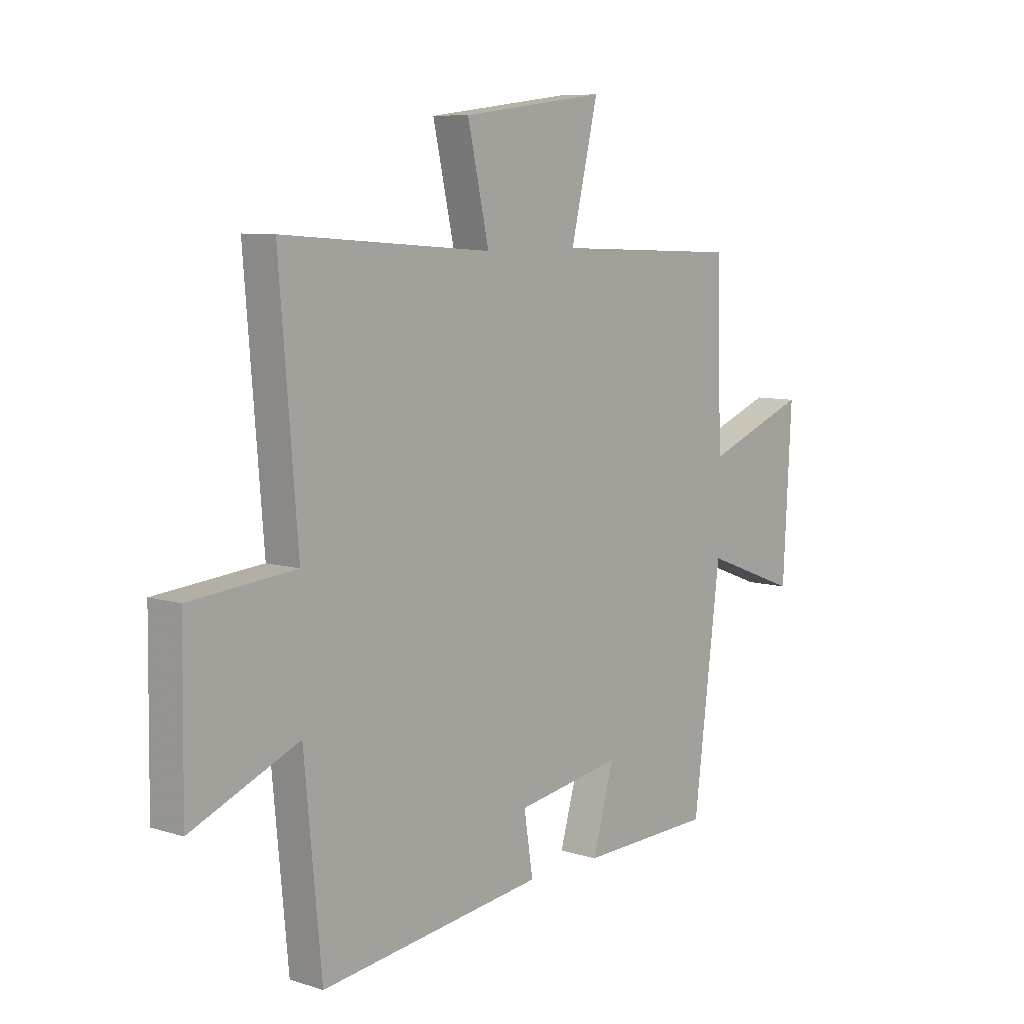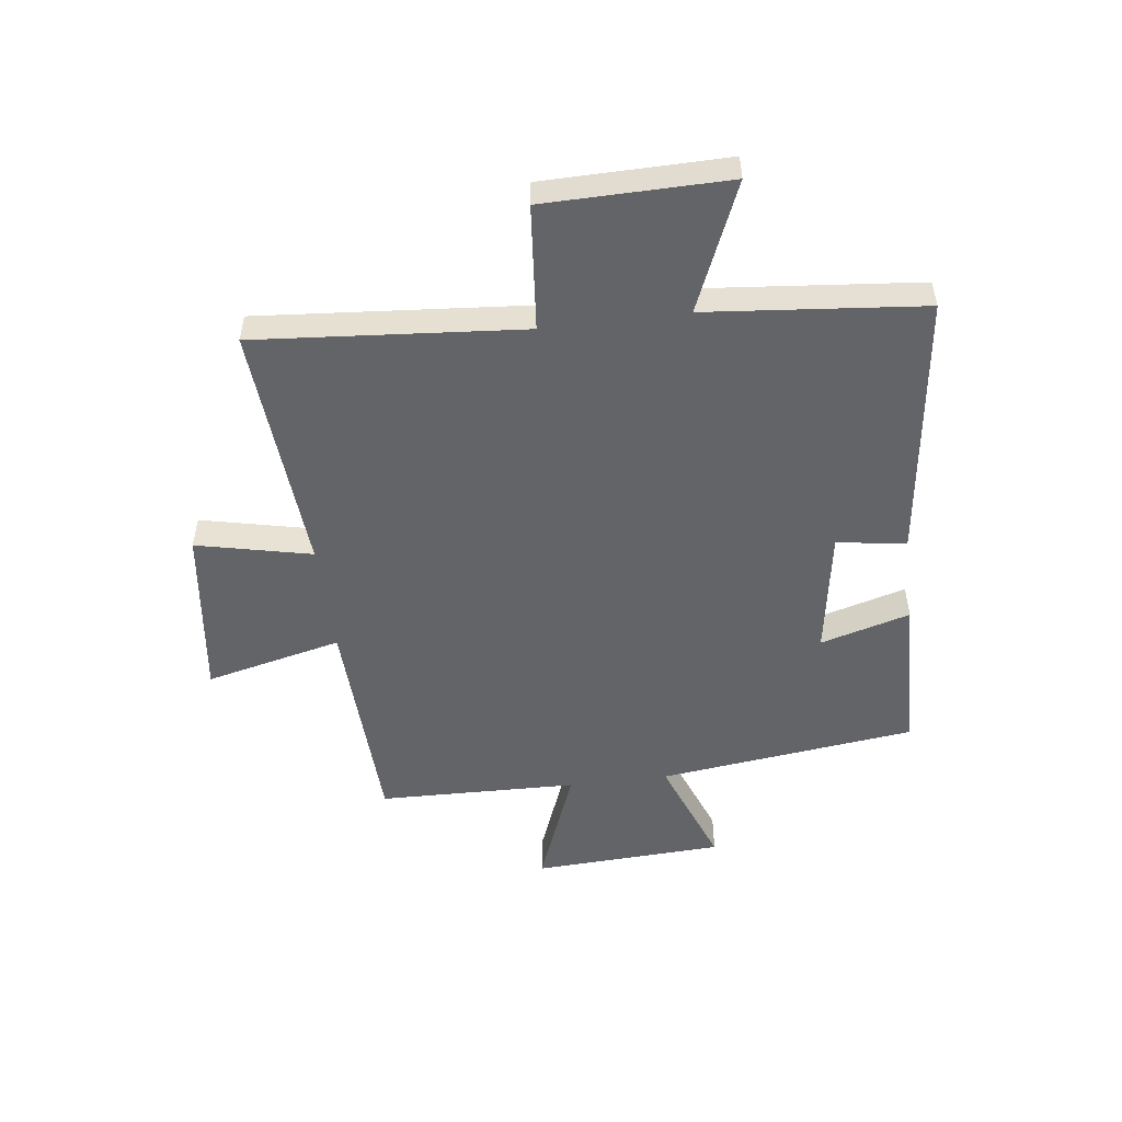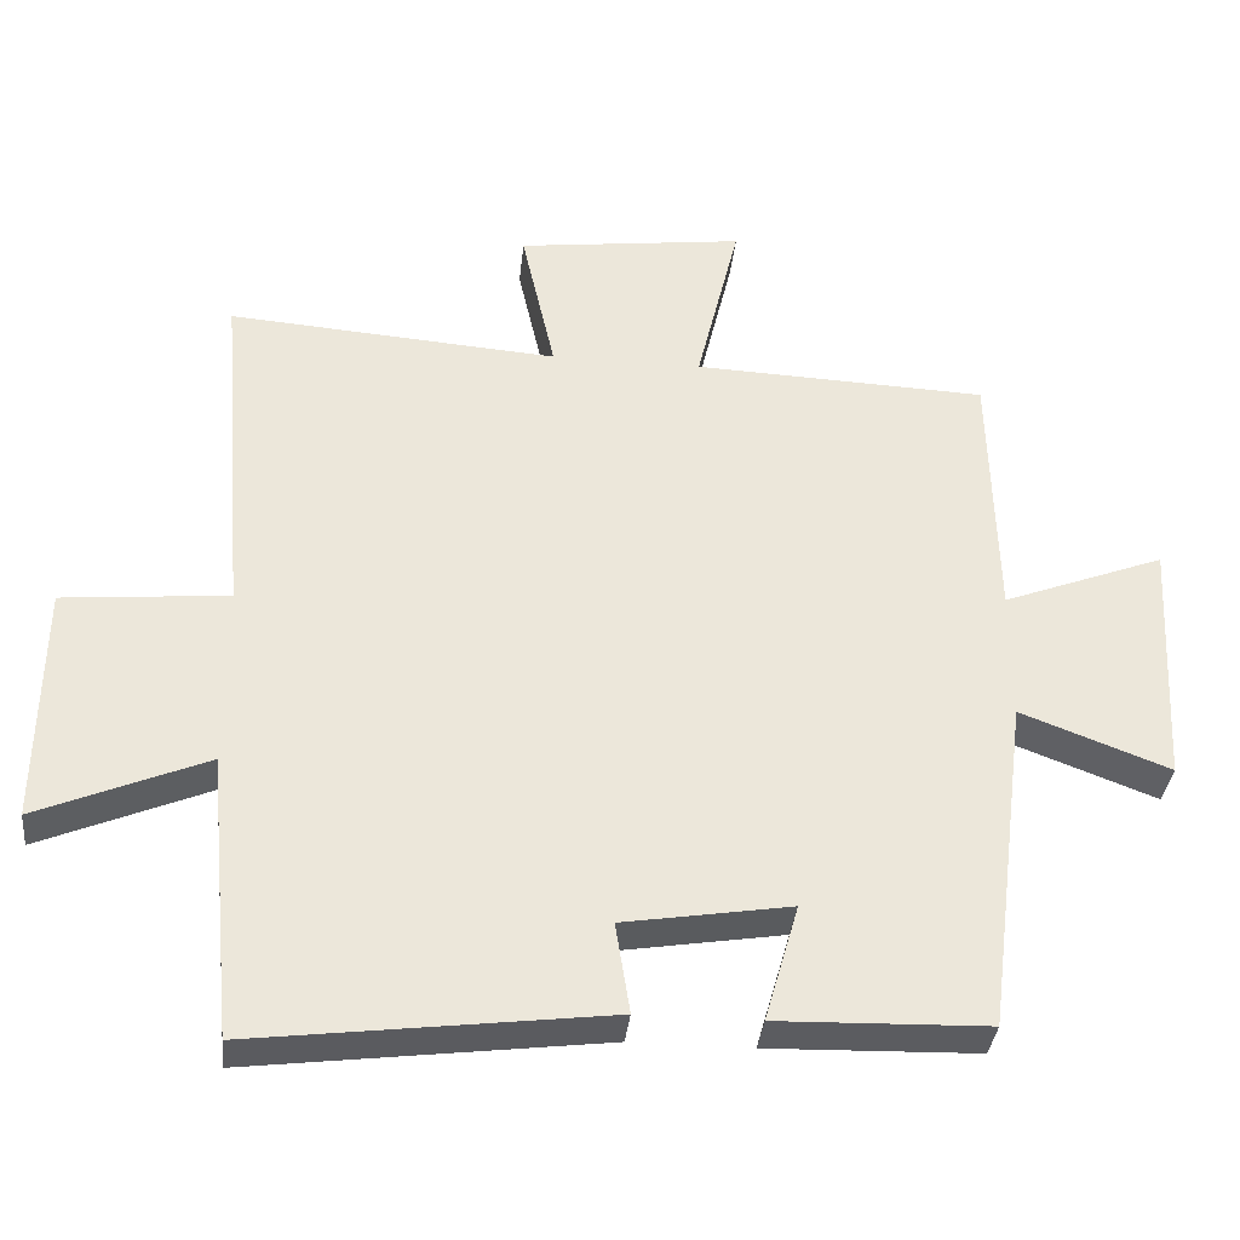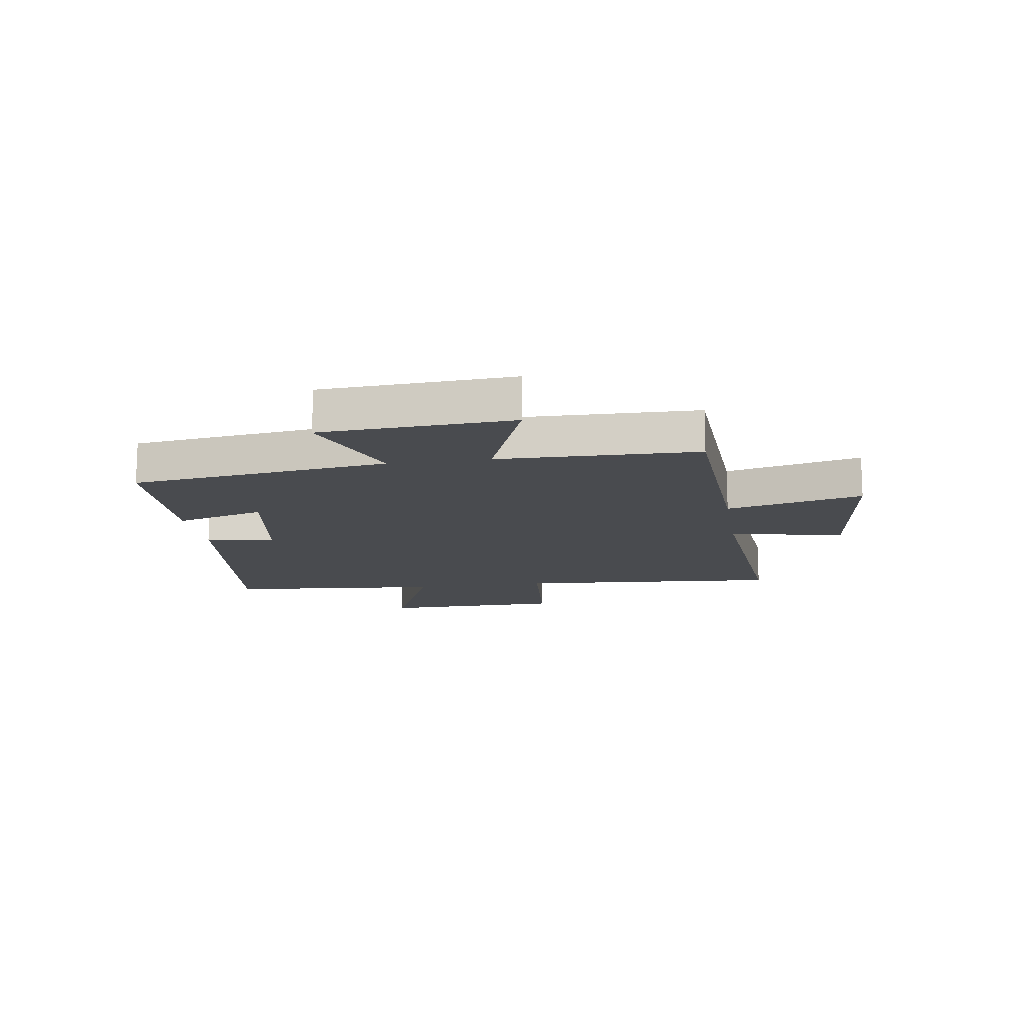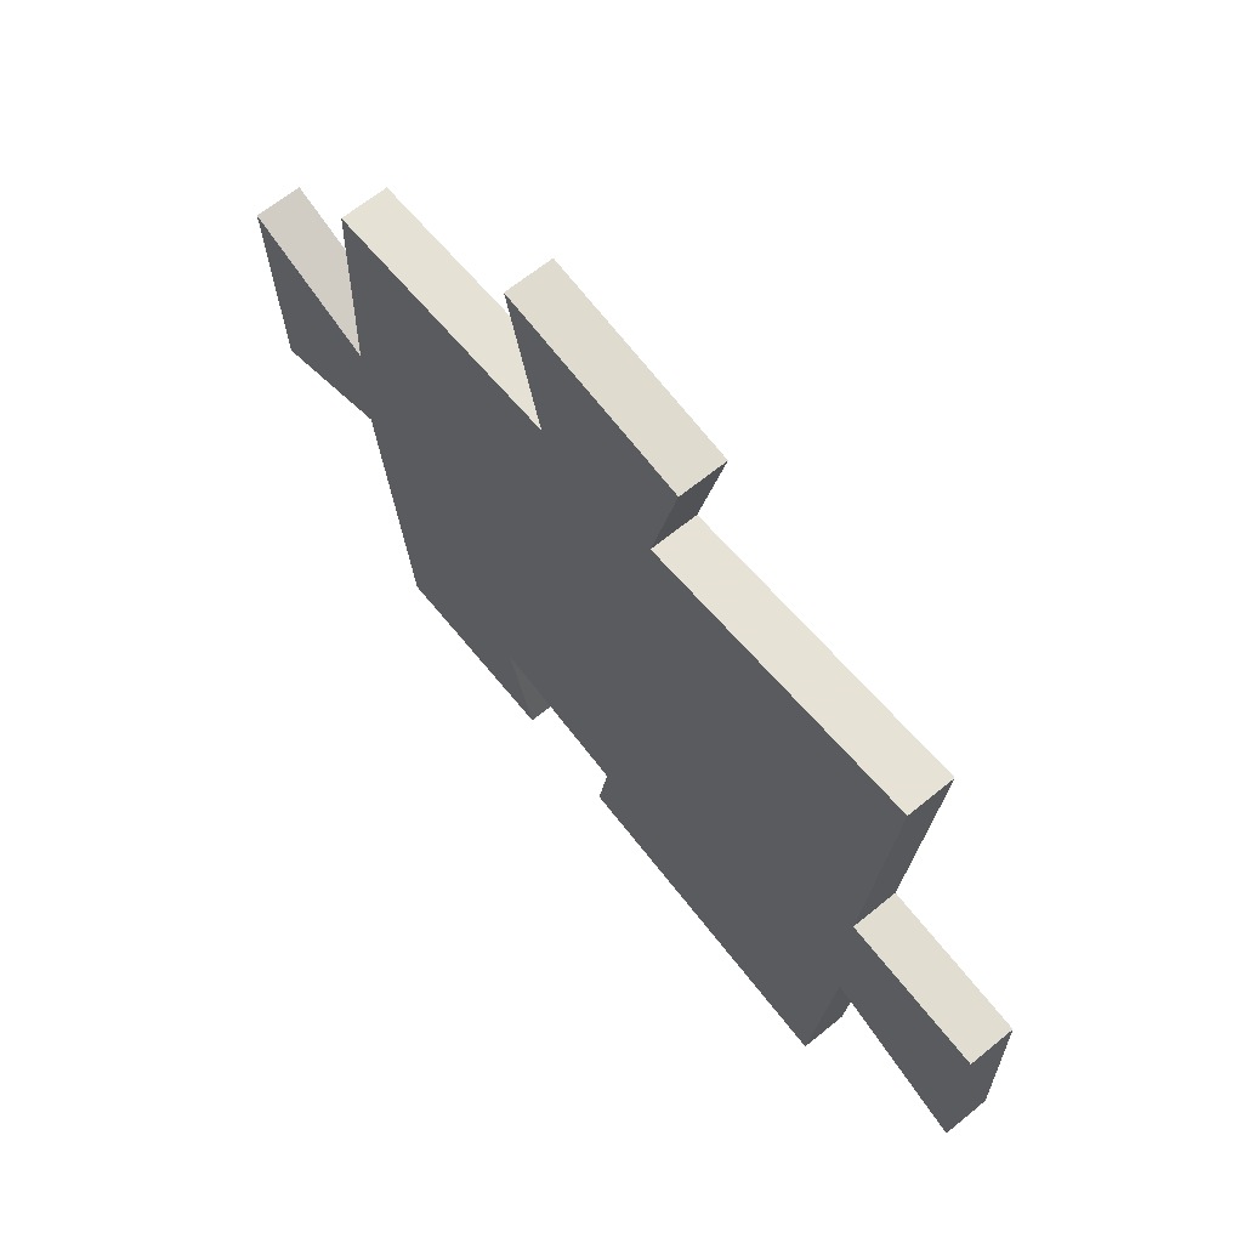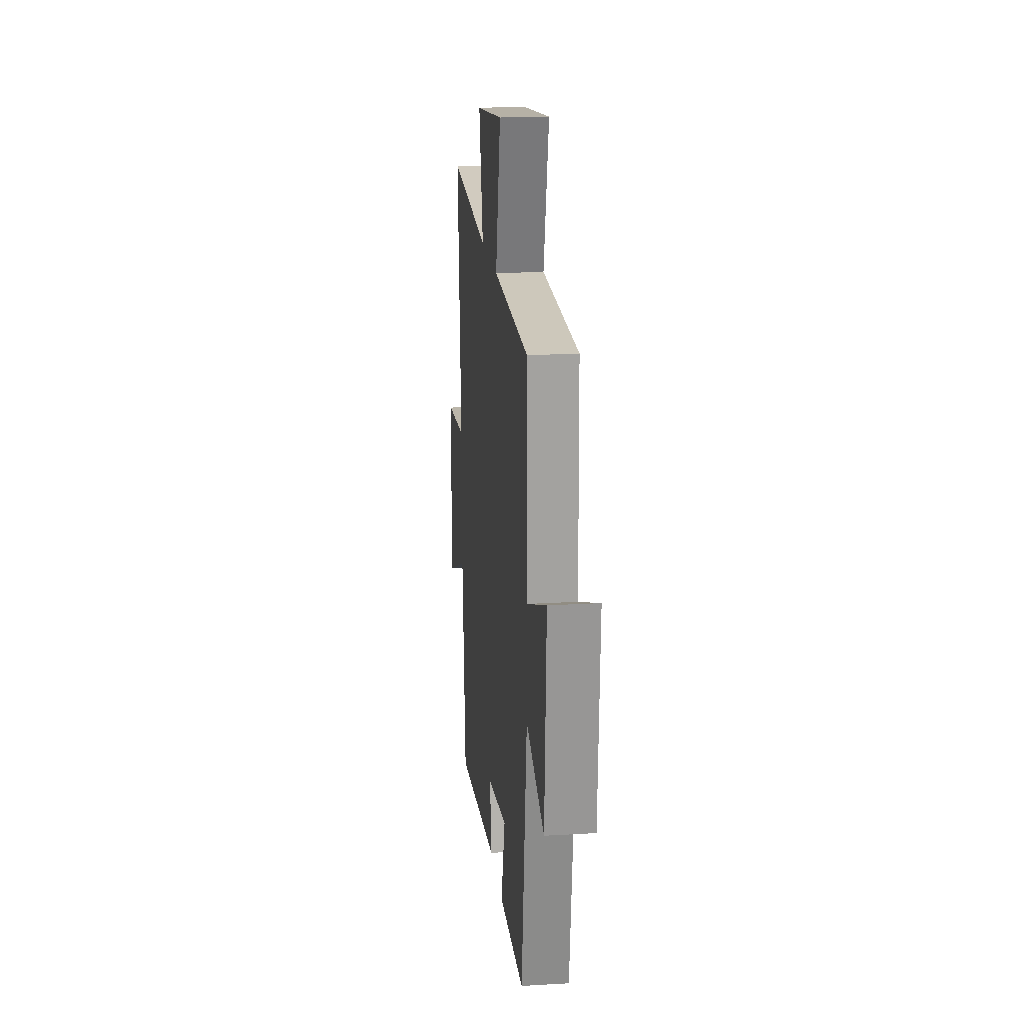
<metadata>
{"format":"obj","ext":"obj","renderer":"f3d","projection":"perspective","resolution":1024,"background":"white","views":[{"elev":8.0,"azim":130.8,"up":"+Z"},{"elev":-51.2,"azim":97.2,"up":"+Y"},{"elev":-35.6,"azim":174.0,"up":"+Z"},{"elev":-13.8,"azim":-81.1,"up":"+Y"},{"elev":65.5,"azim":50.6,"up":"+Z"},{"elev":19.4,"azim":-96.3,"up":"+Z"}]}
</metadata>
<code>
v 0.464 0.07 -0.559
v -0.005 0.07 -0.5
v 0.014 0.07 -0.379
v -0.208 0.07 -0.343
v -0.163 0.07 -0.5
v -0.443 0.07 -0.492
v -0.5 0.07 -0.041
v -0.698 0.07 -0.116
v -0.716 0.07 0.218
v -0.5 0.07 0.135
v -0.492 0.07 0.484
v -0.101 0.07 0.5
v -0.158 0.07 0.739
v 0.144 0.07 0.701
v 0.099 0.07 0.5
v 0.538 0.07 0.533
v 0.5 0.07 0.066
v 0.72 0.07 0.046
v 0.724 0.07 -0.274
v 0.5 0.07 -0.18
v 0.464 0 -0.559
v -0.005 0 -0.5
v 0.014 0 -0.379
v -0.208 0 -0.343
v -0.163 0 -0.5
v -0.443 0 -0.492
v -0.5 0 -0.041
v -0.698 0 -0.116
v -0.716 0 0.218
v -0.5 0 0.135
v -0.492 0 0.484
v -0.101 0 0.5
v -0.158 0 0.739
v 0.144 0 0.701
v 0.099 0 0.5
v 0.538 0 0.533
v 0.5 0 0.066
v 0.72 0 0.046
v 0.724 0 -0.274
v 0.5 0 -0.18
f 17 18 19 20
f 1 2 3
f 20 1 3
f 17 20 3
f 17 3 4
f 16 17 4
f 15 16 4
f 12 13 14 15
f 12 15 4
f 11 12 4
f 10 11 4
f 7 8 9 10
f 6 7 10
f 5 6 10
f 4 5 10
f 40 39 38 37
f 23 22 21
f 23 21 40
f 23 40 37
f 24 23 37
f 24 37 36
f 24 36 35
f 35 34 33 32
f 24 35 32
f 24 32 31
f 24 31 30
f 30 29 28 27
f 30 27 26
f 30 26 25
f 30 25 24
f 1 21 22 2
f 2 22 23 3
f 3 23 24 4
f 4 24 25 5
f 5 25 26 6
f 6 26 27 7
f 7 27 28 8
f 8 28 29 9
f 9 29 30 10
f 10 30 31 11
f 11 31 32 12
f 12 32 33 13
f 13 33 34 14
f 14 34 35 15
f 15 35 36 16
f 16 36 37 17
f 17 37 38 18
f 18 38 39 19
f 19 39 40 20
f 20 40 21 1

</code>
